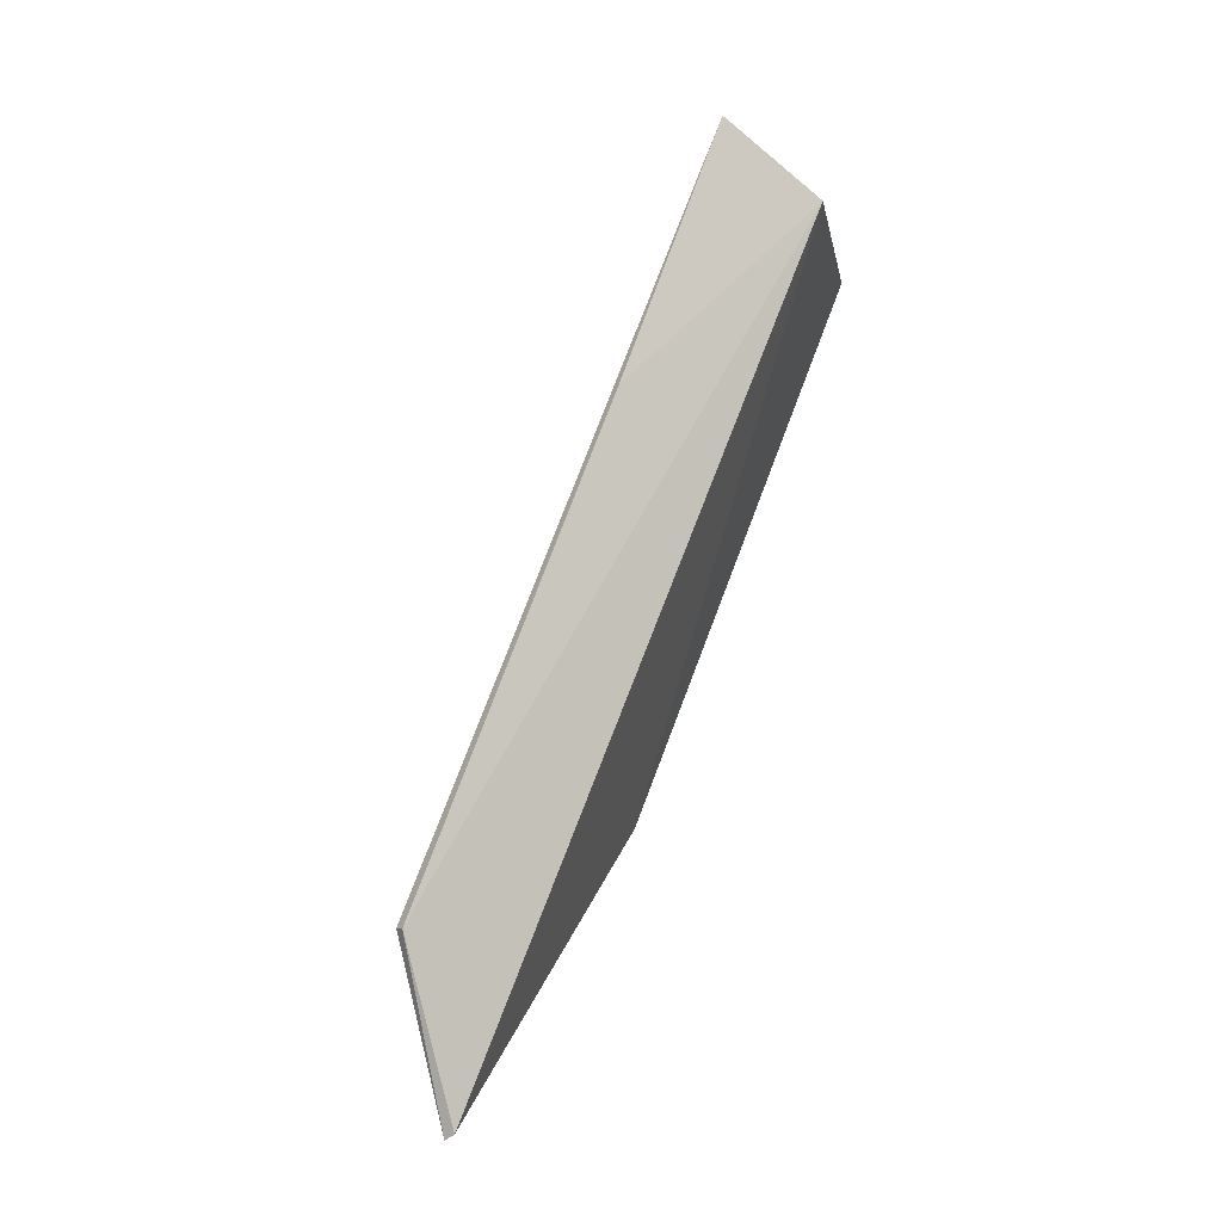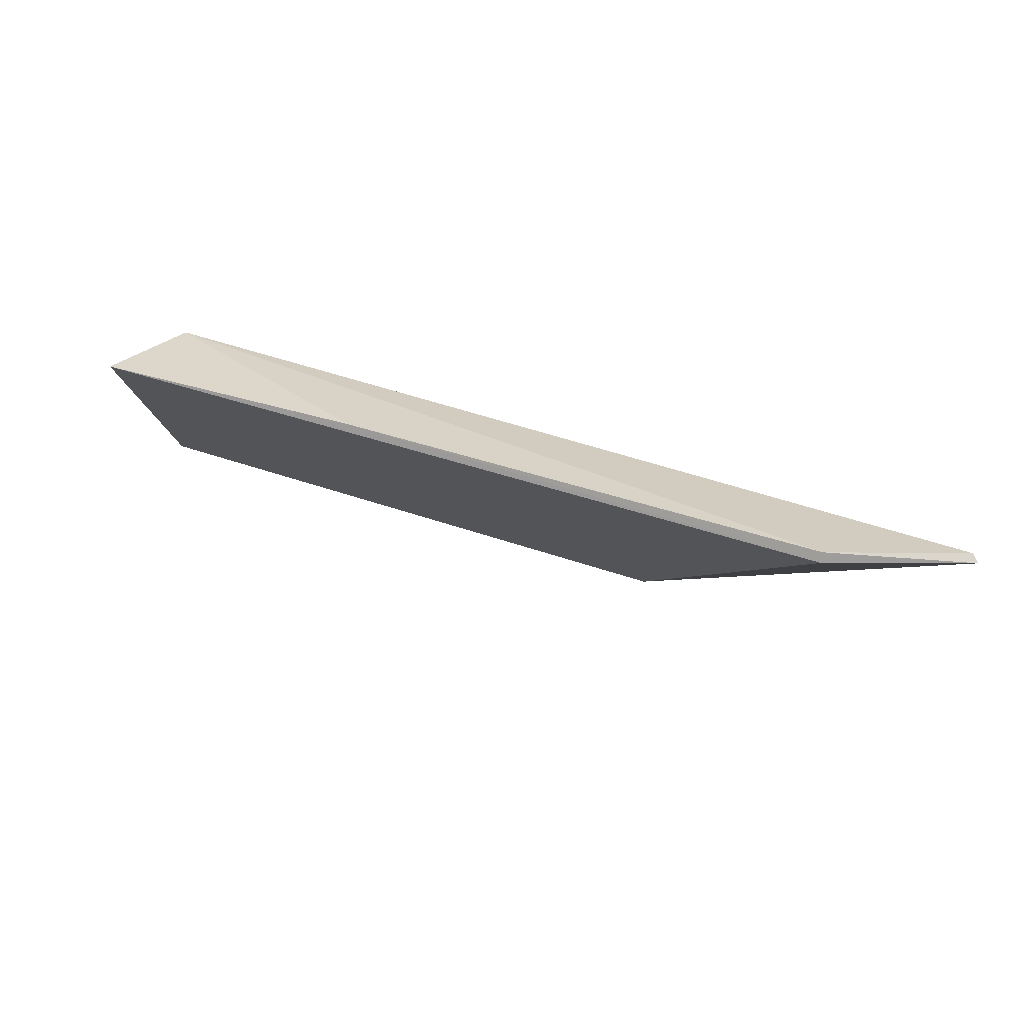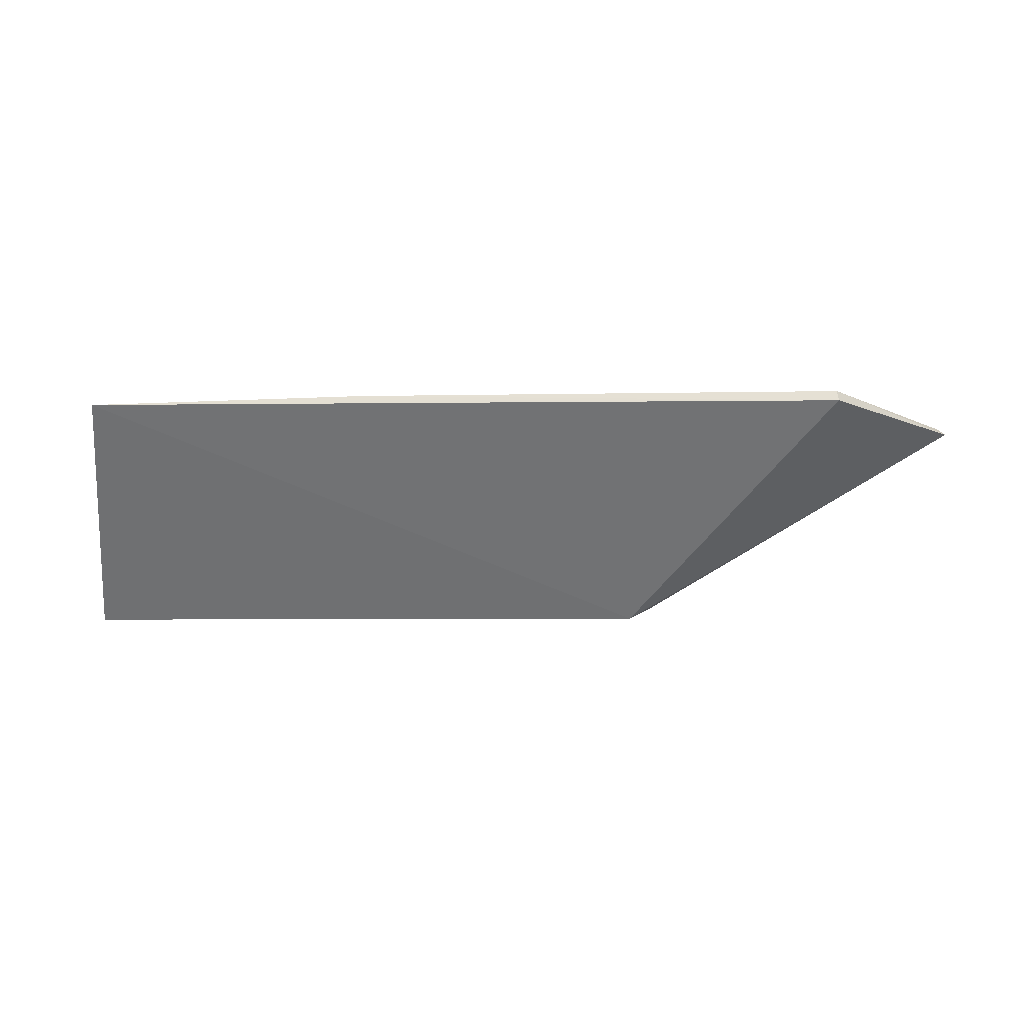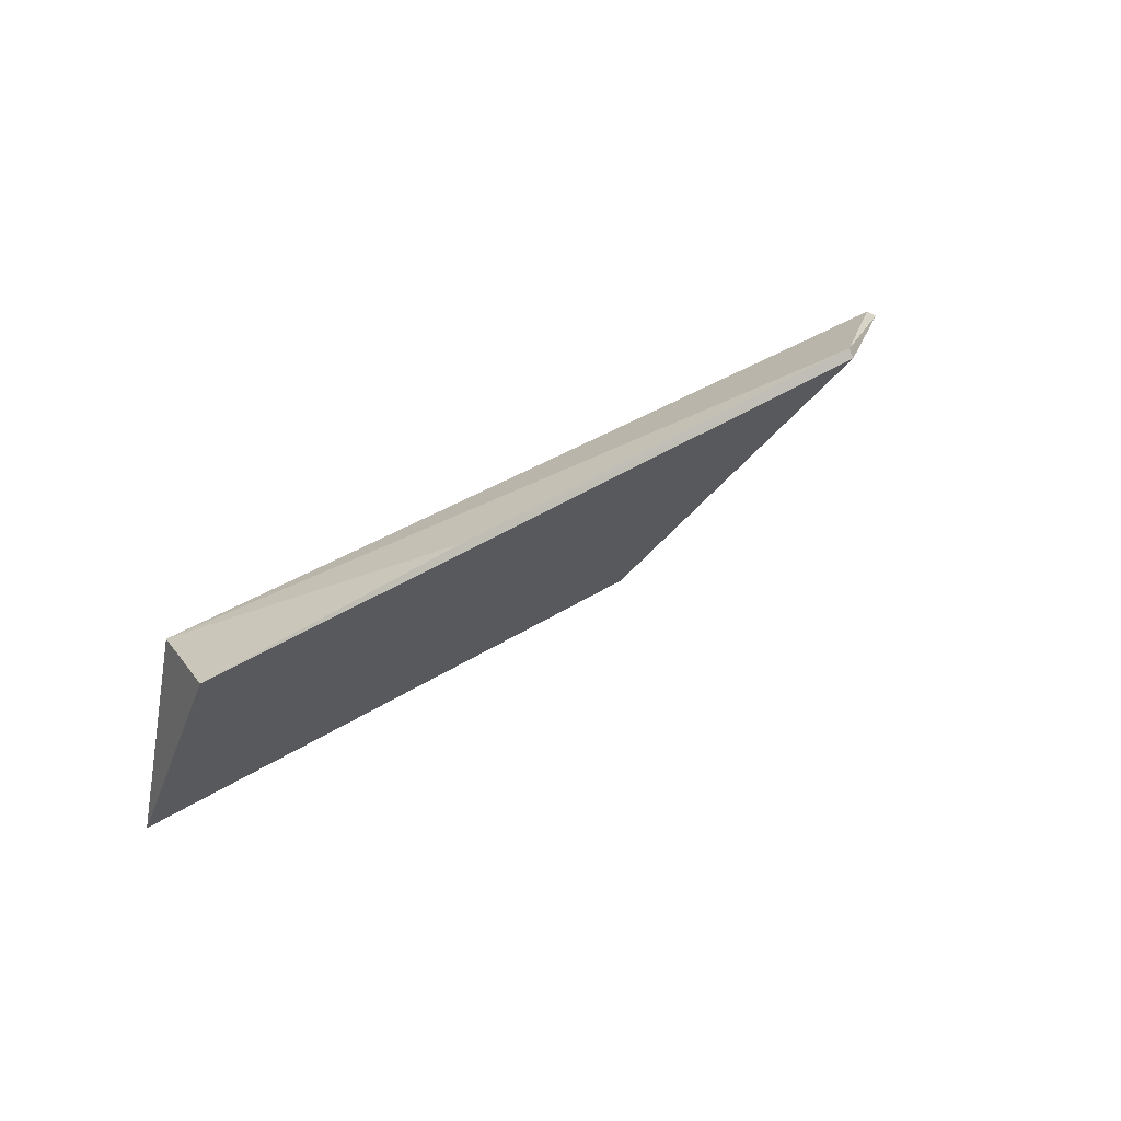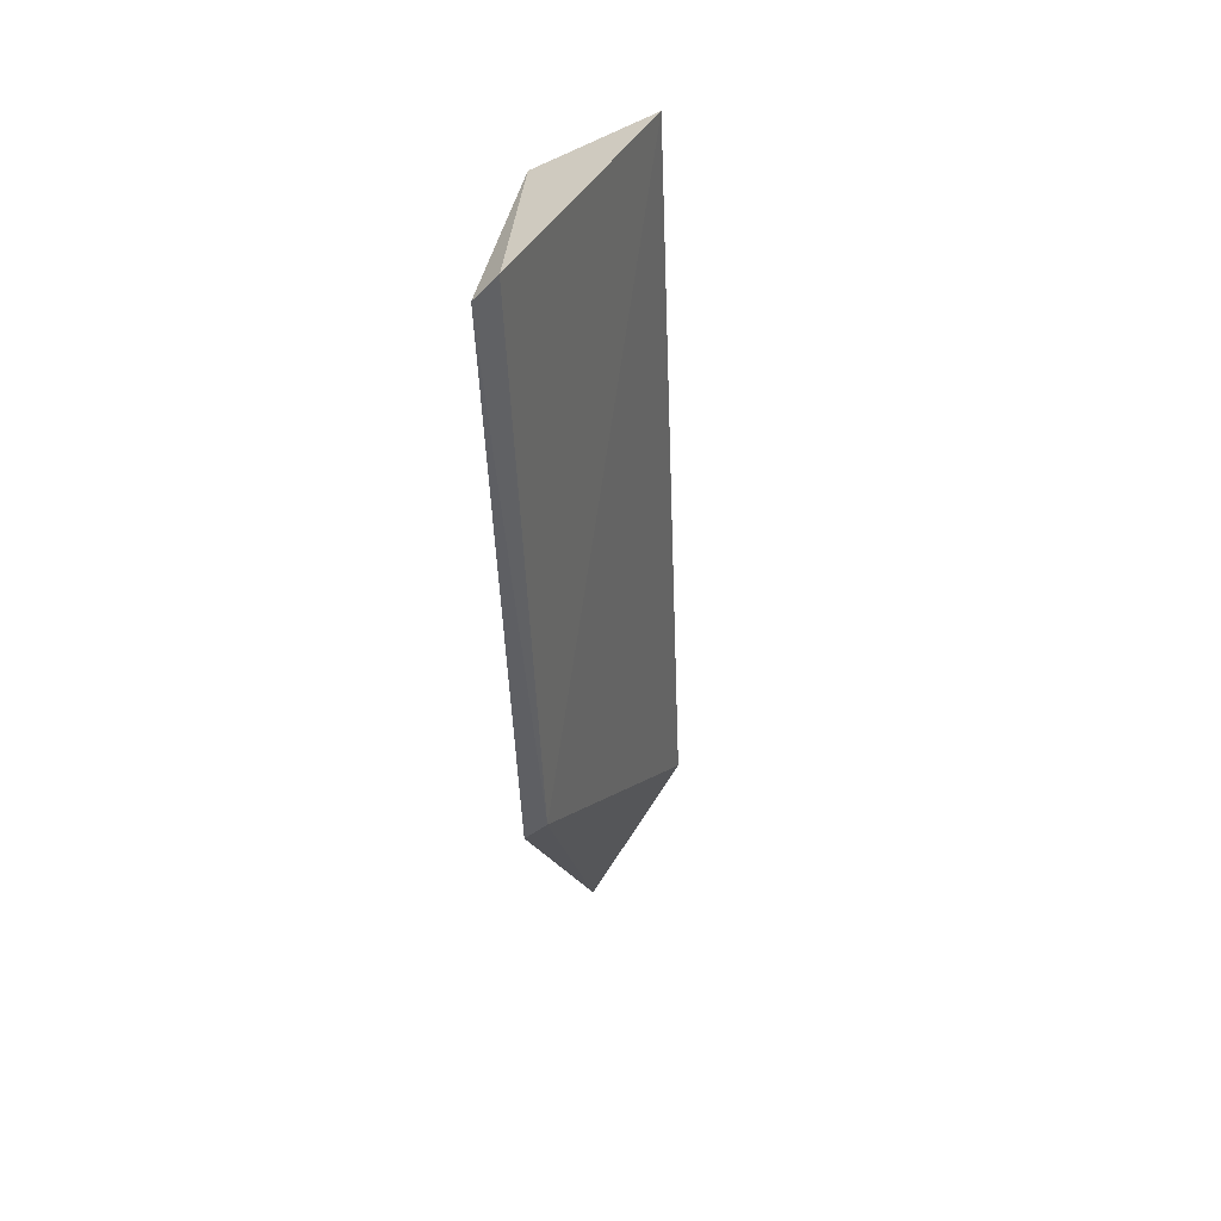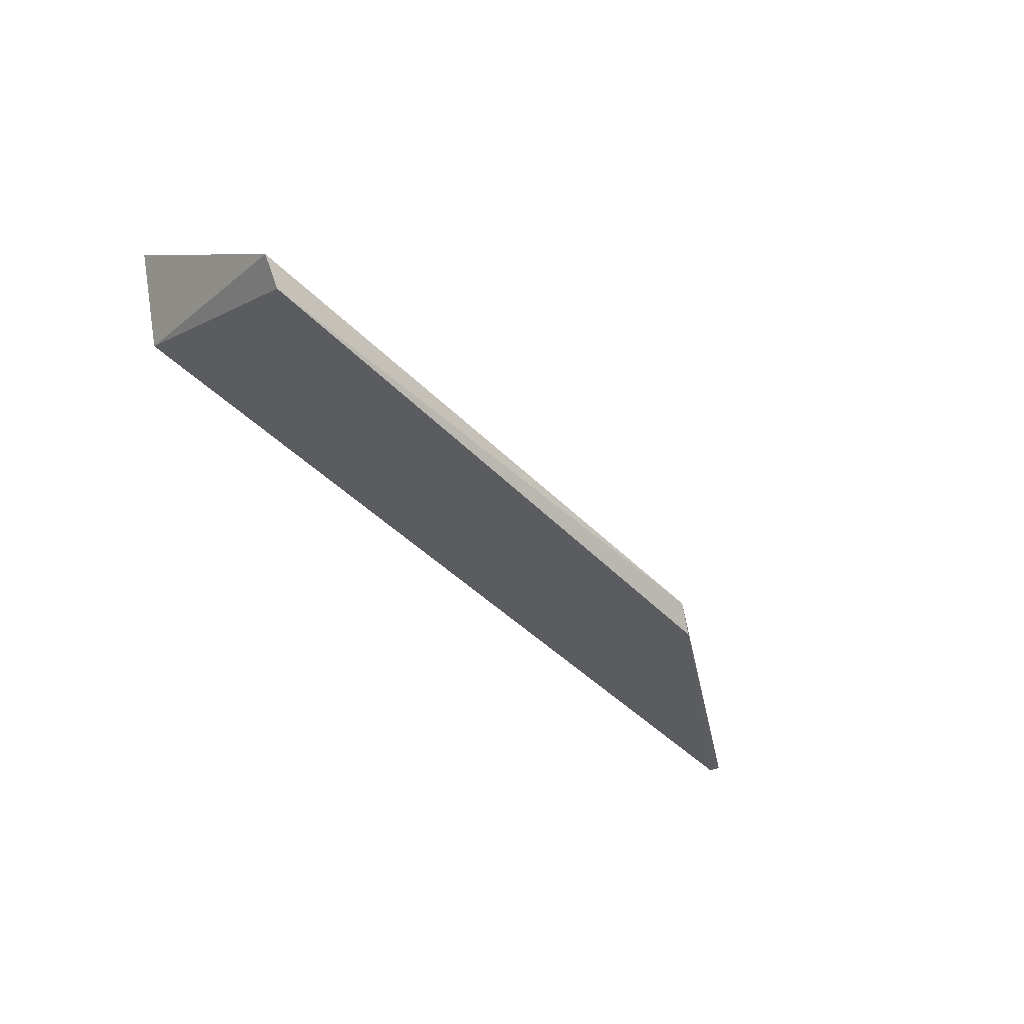
<metadata>
{"format":"obj","ext":"obj","renderer":"f3d","projection":"perspective","resolution":1024,"background":"white","views":[{"elev":76.4,"azim":129.4,"up":"+Y"},{"elev":49.3,"azim":38.9,"up":"+Y"},{"elev":9.7,"azim":15.2,"up":"+Y"},{"elev":38.1,"azim":-21.4,"up":"+Y"},{"elev":-47.4,"azim":-69.2,"up":"+Y"},{"elev":-19.8,"azim":-47.2,"up":"+Z"}]}
</metadata>
<code>
v -32.72 -1.665 6.538
v -25.83 -2.074 3.391
v -26.72 -1.59 4.471
v -25.9 -2.03 3.361
v -33.05 -3.753 5.408
v -32.79 -1.981 5.614
v -28.47 -3.76 3.868
v -30.6 -1.607 5.788
v -33.16 -3.742 5.639
v -28.59 -3.798 4.105
v -26.7 -1.665 4.515
f 3 2 4
f 6 3 4
f 7 4 2
f 7 6 4
f 7 5 6
f 8 6 1
f 8 3 6
f 9 6 5
f 9 1 6
f 10 7 2
f 10 1 9
f 10 9 5
f 10 5 7
f 11 8 1
f 11 3 8
f 11 1 10
f 11 10 2
f 11 2 3

</code>
